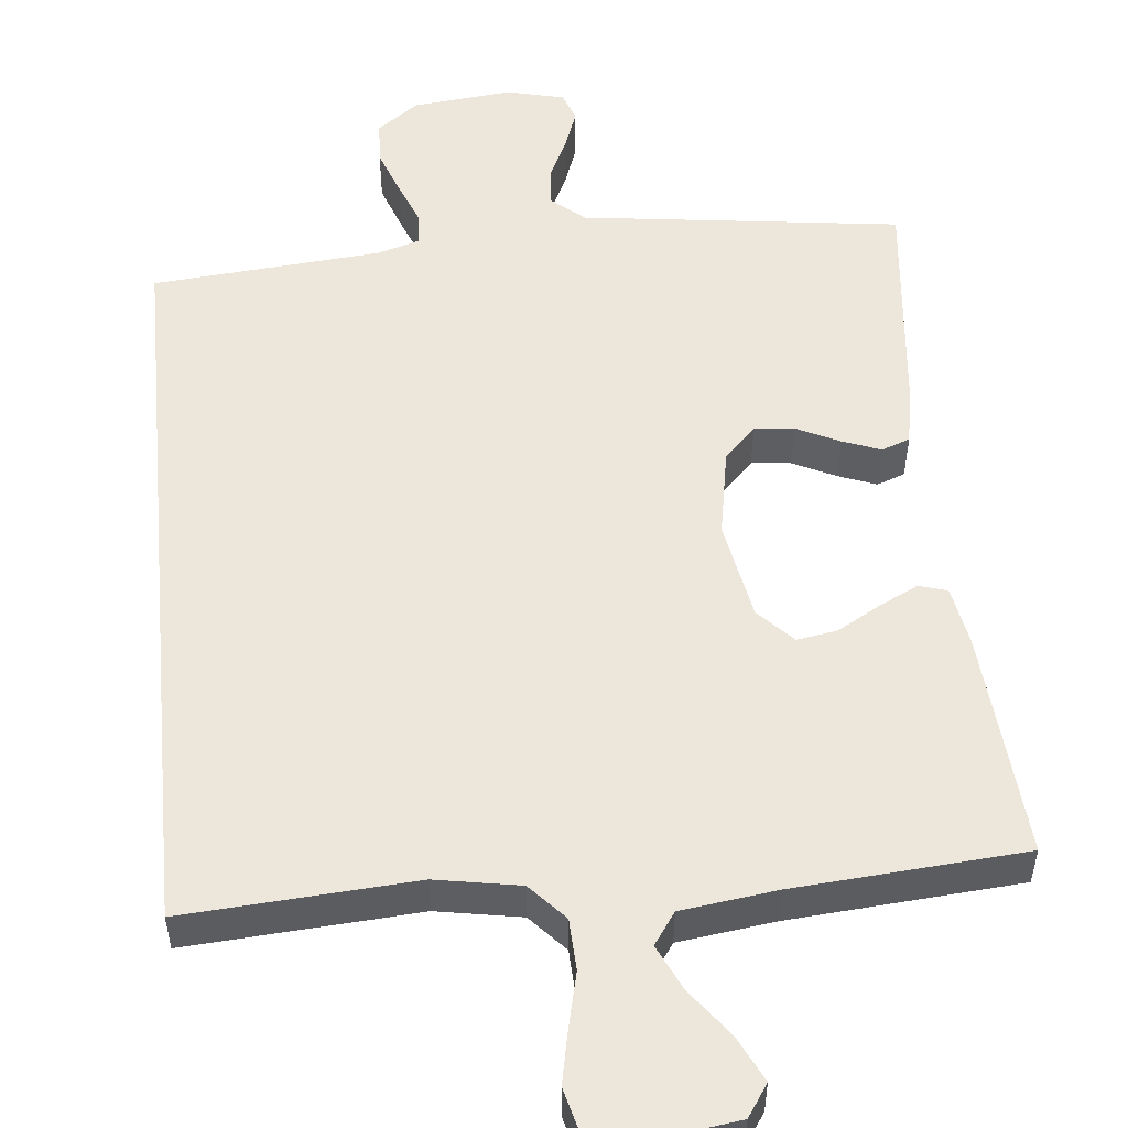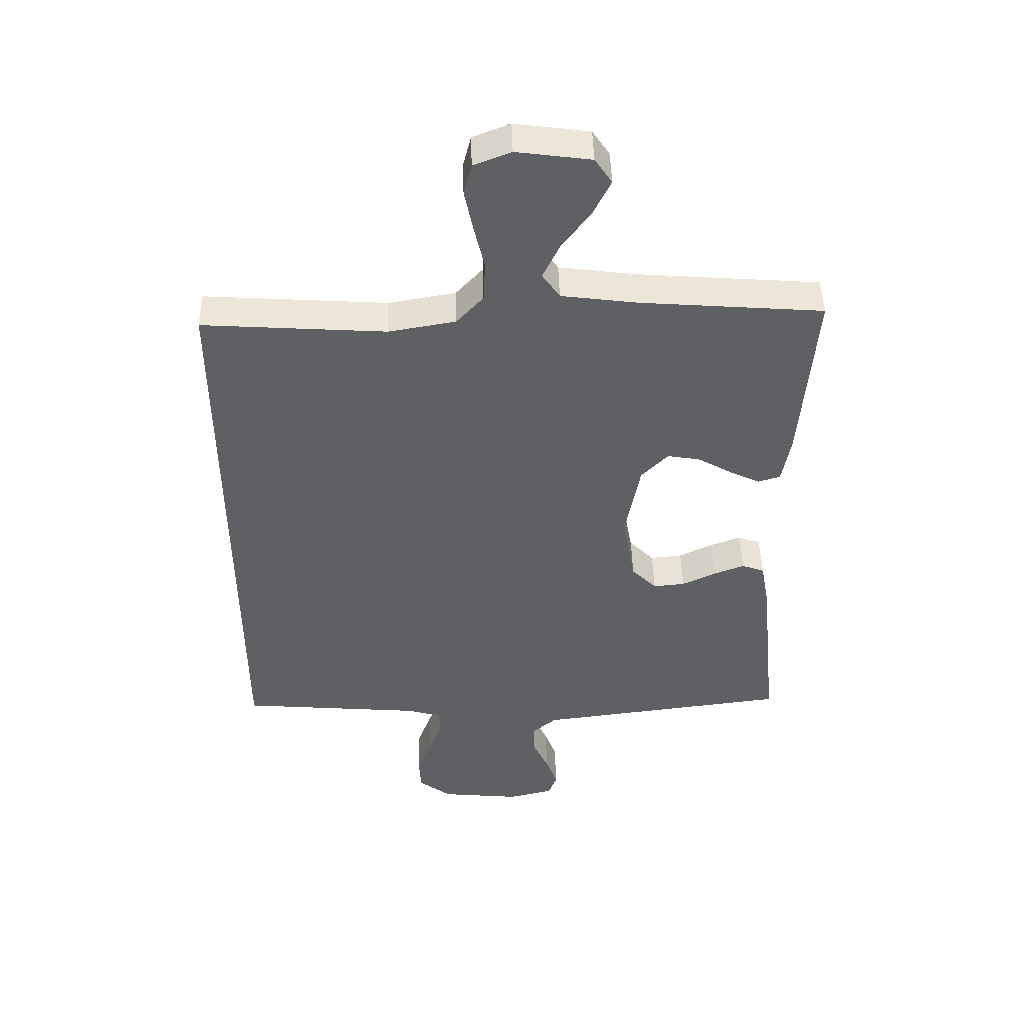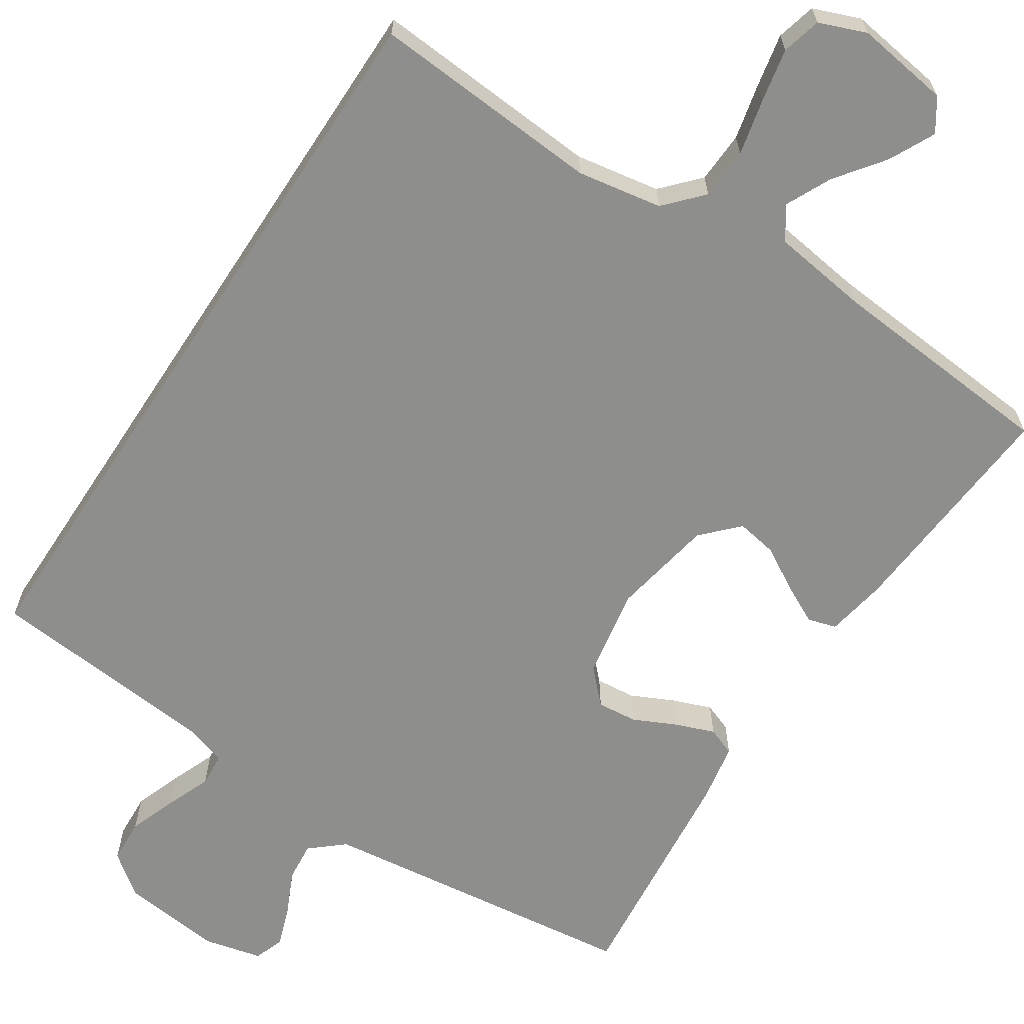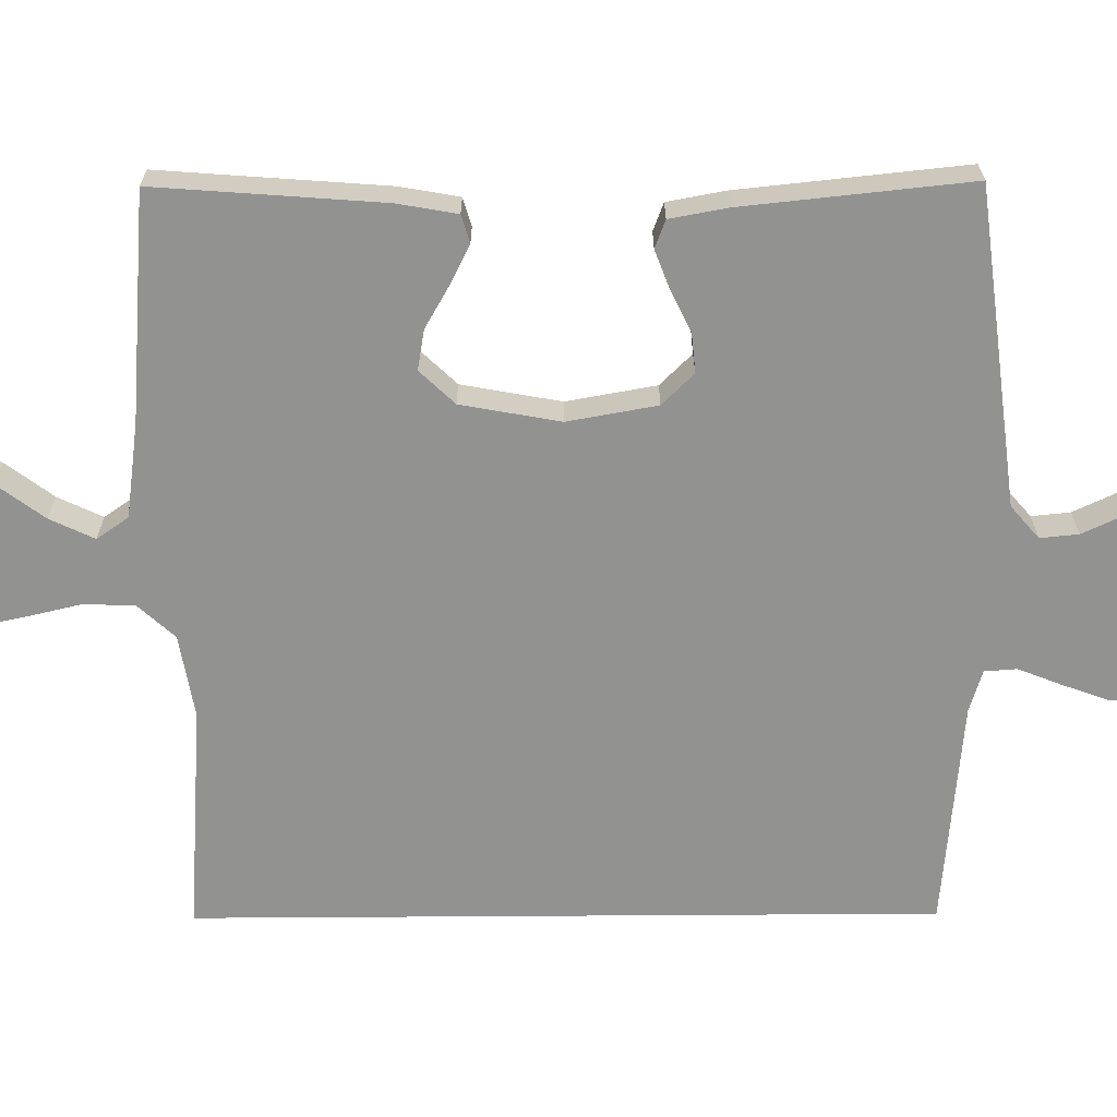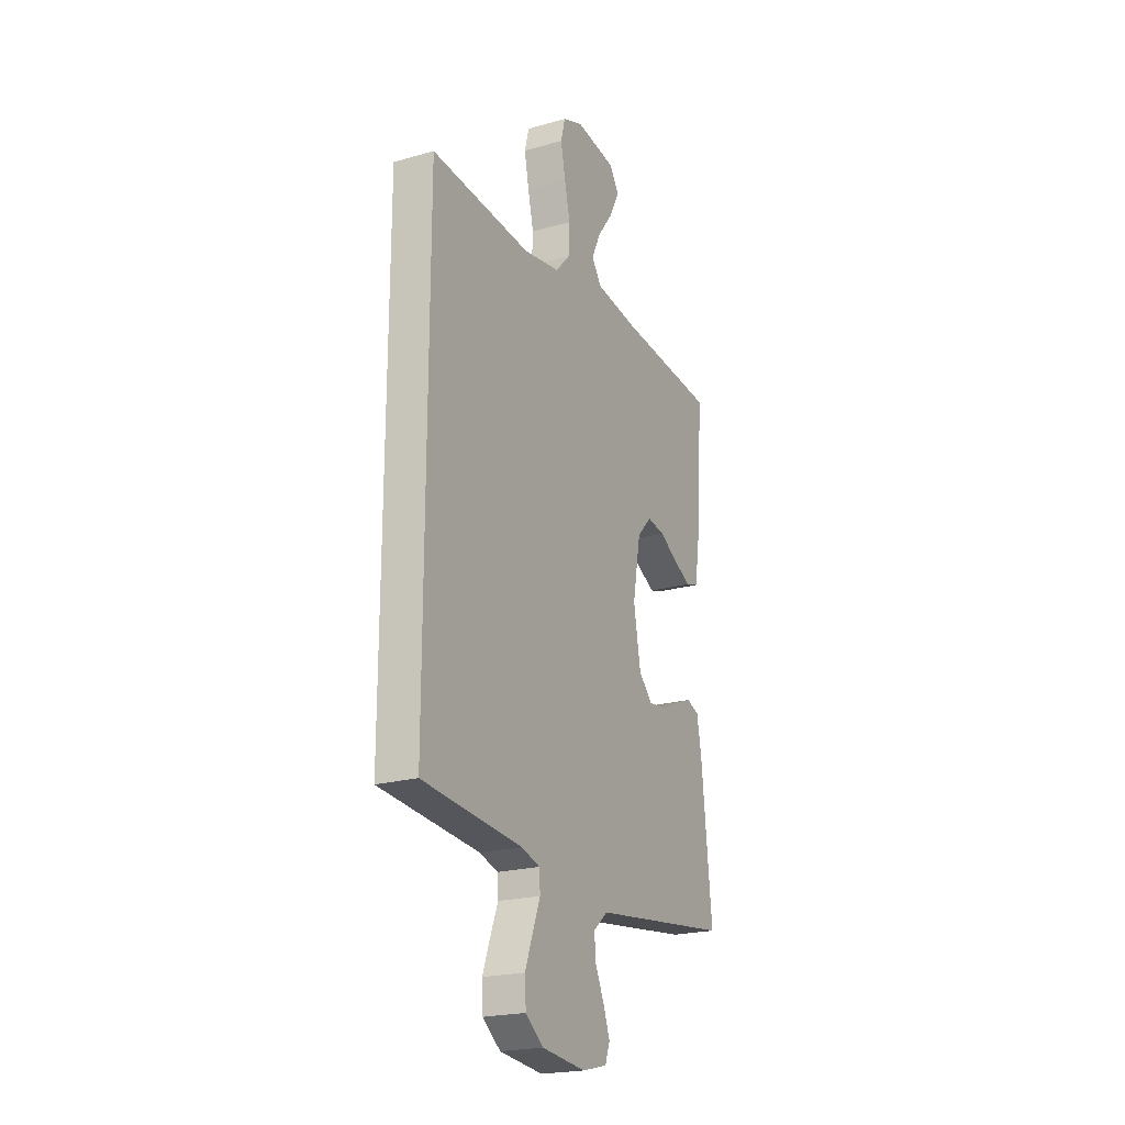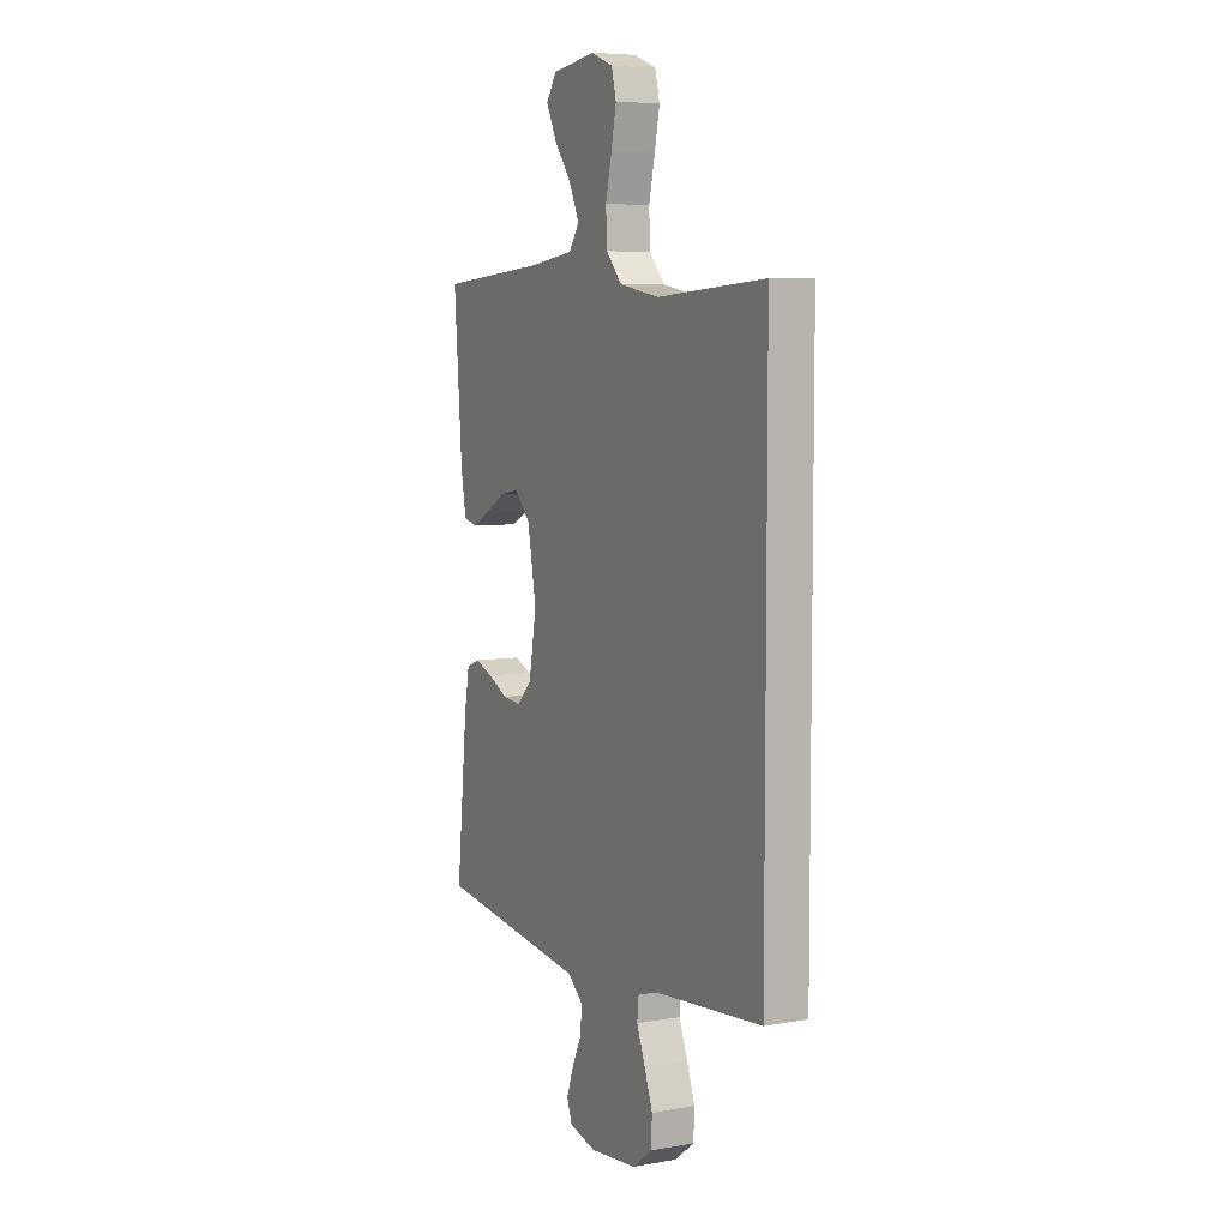
<metadata>
{"format":"obj","ext":"obj","renderer":"f3d","projection":"perspective","resolution":1024,"background":"white","views":[{"elev":52.4,"azim":-5.5,"up":"+Y"},{"elev":46.7,"azim":-1.5,"up":"+Z"},{"elev":-64.9,"azim":-33.3,"up":"+Y"},{"elev":-66.2,"azim":90.4,"up":"+Y"},{"elev":-21.5,"azim":-63.2,"up":"+Z"},{"elev":6.6,"azim":-117.2,"up":"+Z"}]}
</metadata>
<code>
v 0.5 0.07 -0.5
v 0.2 0.07 -0.538
v 0.082 0.07 -0.553
v 0.039 0.07 -0.59
v 0.044 0.07 -0.641
v 0.07 0.07 -0.697
v 0.089 0.07 -0.75
v 0.075 0.07 -0.789
v 0 0.07 -0.807
v -0.131 0.07 -0.793
v -0.185 0.07 -0.752
v -0.188 0.07 -0.695
v -0.165 0.07 -0.632
v -0.142 0.07 -0.574
v -0.145 0.07 -0.531
v -0.2 0.07 -0.514
v -0.5 0.07 -0.487
v -0.5 0.07 0.493
v -0.2 0.07 0.472
v -0.09 0.07 0.491
v -0.046 0.07 0.539
v -0.043 0.07 0.606
v -0.06 0.07 0.679
v -0.074 0.07 0.748
v -0.061 0.07 0.799
v 0 0.07 0.823
v 0.122 0.07 0.806
v 0.15 0.07 0.764
v 0.121 0.07 0.705
v 0.074 0.07 0.642
v 0.046 0.07 0.583
v 0.075 0.07 0.541
v 0.2 0.07 0.524
v 0.5 0.07 0.5
v 0.477 0.07 0.2
v 0.463 0.07 0.121
v 0.426 0.07 0.11
v 0.376 0.07 0.135
v 0.319 0.07 0.168
v 0.266 0.07 0.177
v 0.222 0.07 0.131
v 0.198 0.07 0
v 0.219 0.07 -0.118
v 0.26 0.07 -0.16
v 0.312 0.07 -0.155
v 0.368 0.07 -0.128
v 0.418 0.07 -0.109
v 0.455 0.07 -0.123
v 0.469 0.07 -0.2
v 0.5 0 -0.5
v 0.2 0 -0.538
v 0.082 0 -0.553
v 0.039 0 -0.59
v 0.044 0 -0.641
v 0.07 0 -0.697
v 0.089 0 -0.75
v 0.075 0 -0.789
v 0 0 -0.807
v -0.131 0 -0.793
v -0.185 0 -0.752
v -0.188 0 -0.695
v -0.165 0 -0.632
v -0.142 0 -0.574
v -0.145 0 -0.531
v -0.2 0 -0.514
v -0.5 0 -0.487
v -0.5 0 0.493
v -0.2 0 0.472
v -0.09 0 0.491
v -0.046 0 0.539
v -0.043 0 0.606
v -0.06 0 0.679
v -0.074 0 0.748
v -0.061 0 0.799
v 0 0 0.823
v 0.122 0 0.806
v 0.15 0 0.764
v 0.121 0 0.705
v 0.074 0 0.642
v 0.046 0 0.583
v 0.075 0 0.541
v 0.2 0 0.524
v 0.5 0 0.5
v 0.477 0 0.2
v 0.463 0 0.121
v 0.426 0 0.11
v 0.376 0 0.135
v 0.319 0 0.168
v 0.266 0 0.177
v 0.222 0 0.131
v 0.198 0 0
v 0.219 0 -0.118
v 0.26 0 -0.16
v 0.312 0 -0.155
v 0.368 0 -0.128
v 0.418 0 -0.109
v 0.455 0 -0.123
v 0.469 0 -0.2
f 49 1 2
f 48 49 2
f 47 48 2
f 46 47 2
f 45 46 2
f 44 45 2 3
f 43 44 3 4
f 42 43 4
f 41 42 4
f 37 38 39
f 36 37 39
f 35 36 39
f 34 35 39
f 33 34 39
f 32 33 39 40
f 31 32 40 41
f 28 29 30
f 27 28 30
f 26 27 30
f 25 26 30
f 24 25 30
f 23 24 30
f 22 23 30
f 21 22 30 31
f 31 41 4
f 21 31 4
f 20 21 4
f 16 17 18 19
f 15 16 19 20
f 12 13 14
f 11 12 14
f 10 11 14
f 9 10 14
f 8 9 14
f 7 8 14
f 6 7 14
f 5 6 14
f 14 15 20
f 5 14 20
f 4 5 20
f 51 50 98
f 51 98 97
f 51 97 96
f 51 96 95
f 51 95 94
f 52 51 94 93
f 53 52 93 92
f 53 92 91
f 53 91 90
f 88 87 86
f 88 86 85
f 88 85 84
f 88 84 83
f 88 83 82
f 89 88 82 81
f 90 89 81 80
f 79 78 77
f 79 77 76
f 79 76 75
f 79 75 74
f 79 74 73
f 79 73 72
f 79 72 71
f 80 79 71 70
f 53 90 80
f 53 80 70
f 53 70 69
f 68 67 66 65
f 69 68 65 64
f 63 62 61
f 63 61 60
f 63 60 59
f 63 59 58
f 63 58 57
f 63 57 56
f 63 56 55
f 63 55 54
f 69 64 63
f 69 63 54
f 69 54 53
f 1 50 51 2
f 2 51 52 3
f 3 52 53 4
f 4 53 54 5
f 5 54 55 6
f 6 55 56 7
f 7 56 57 8
f 8 57 58 9
f 9 58 59 10
f 10 59 60 11
f 11 60 61 12
f 12 61 62 13
f 13 62 63 14
f 14 63 64 15
f 15 64 65 16
f 16 65 66 17
f 17 66 67 18
f 18 67 68 19
f 19 68 69 20
f 20 69 70 21
f 21 70 71 22
f 22 71 72 23
f 23 72 73 24
f 24 73 74 25
f 25 74 75 26
f 26 75 76 27
f 27 76 77 28
f 28 77 78 29
f 29 78 79 30
f 30 79 80 31
f 31 80 81 32
f 32 81 82 33
f 33 82 83 34
f 34 83 84 35
f 35 84 85 36
f 36 85 86 37
f 37 86 87 38
f 38 87 88 39
f 39 88 89 40
f 40 89 90 41
f 41 90 91 42
f 42 91 92 43
f 43 92 93 44
f 44 93 94 45
f 45 94 95 46
f 46 95 96 47
f 47 96 97 48
f 48 97 98 49
f 49 98 50 1

</code>
